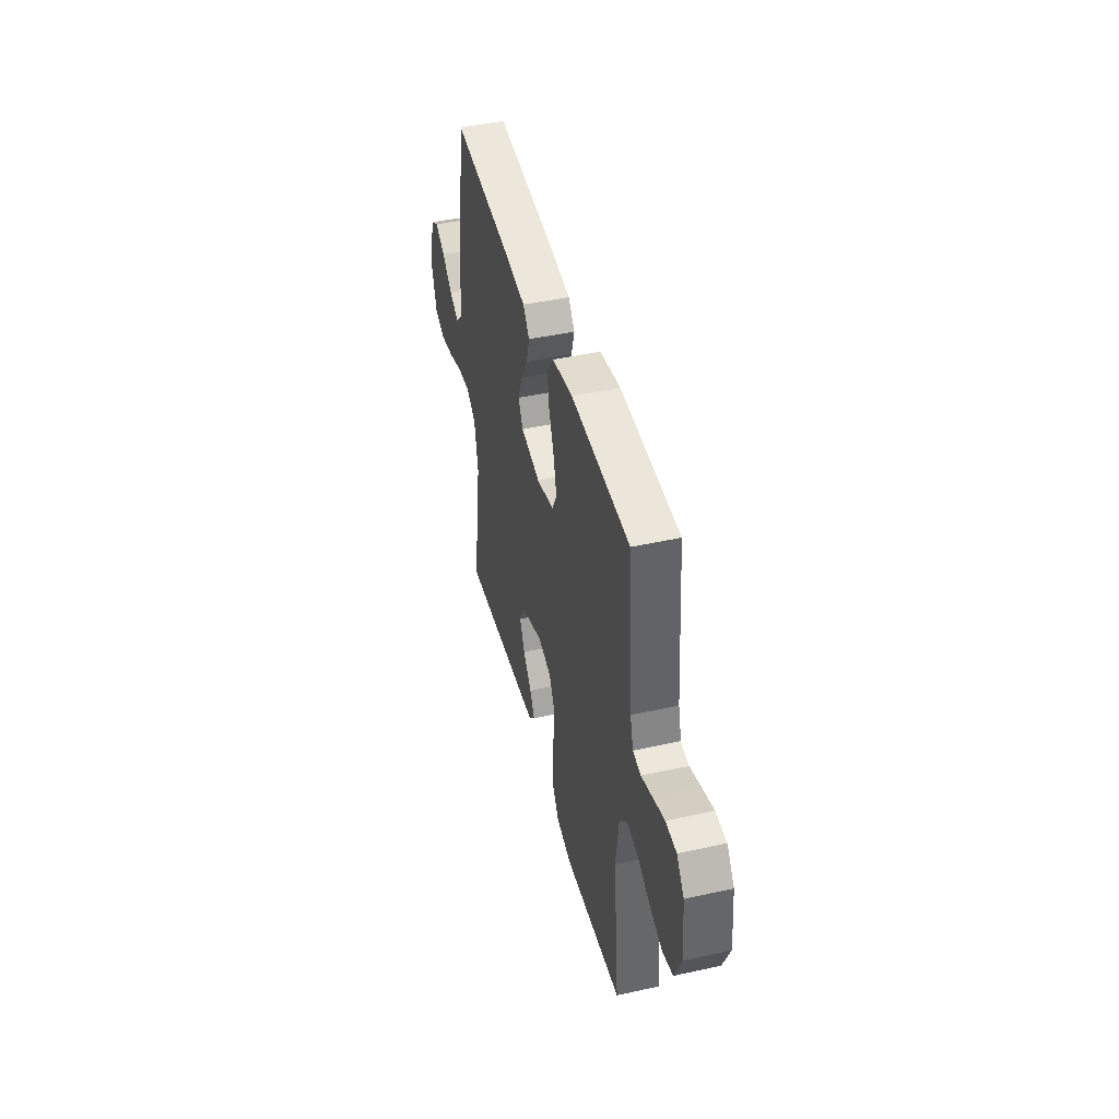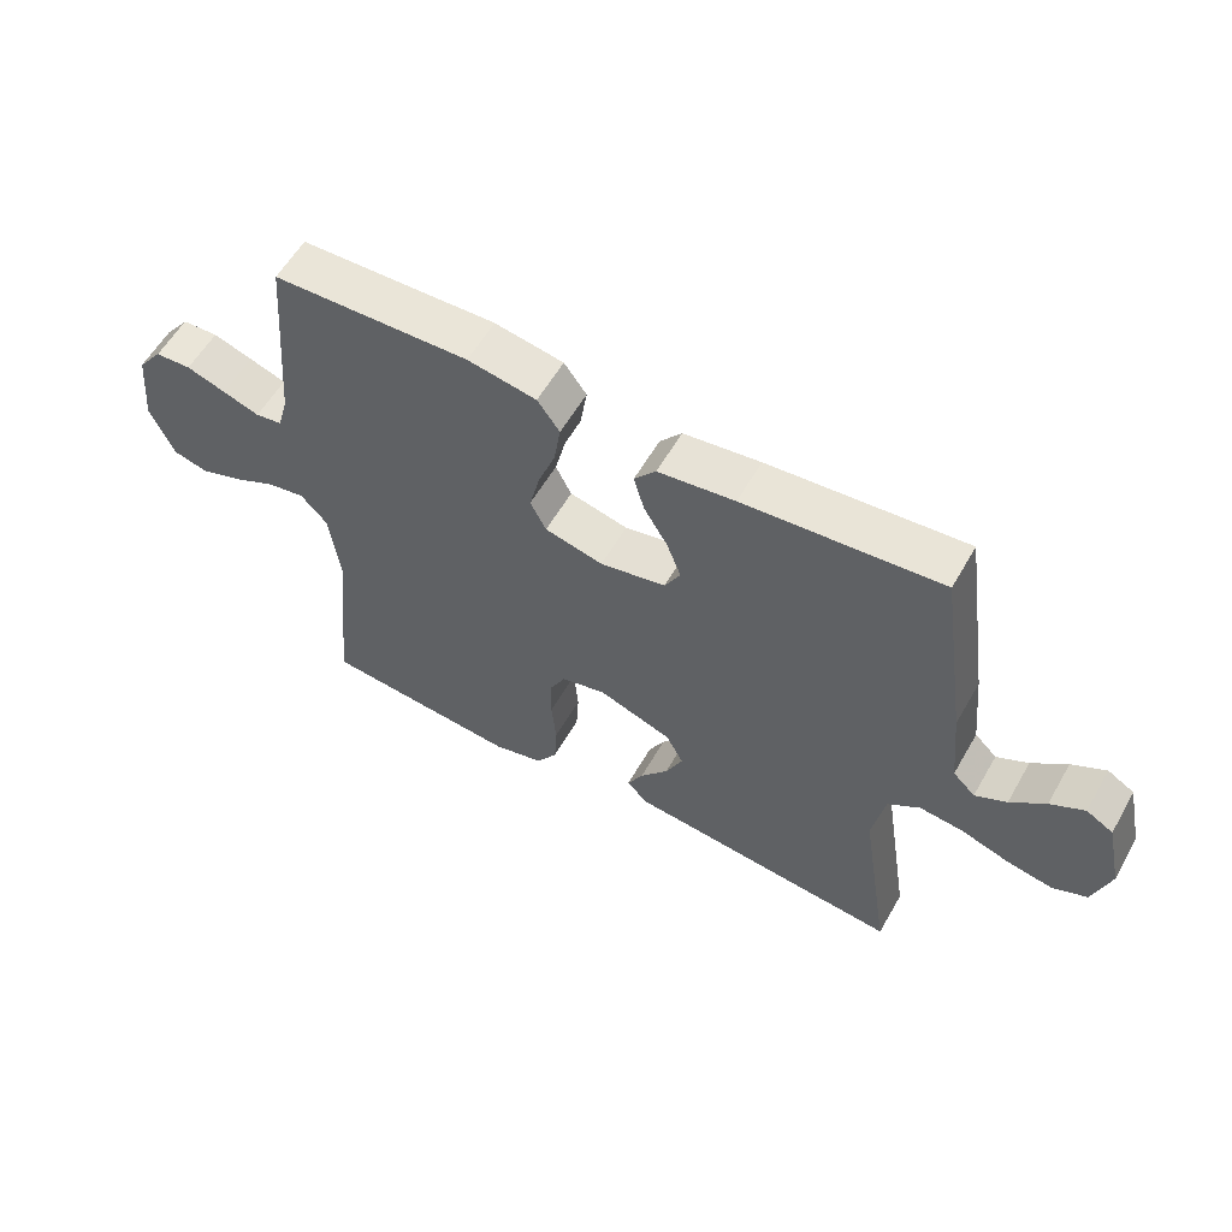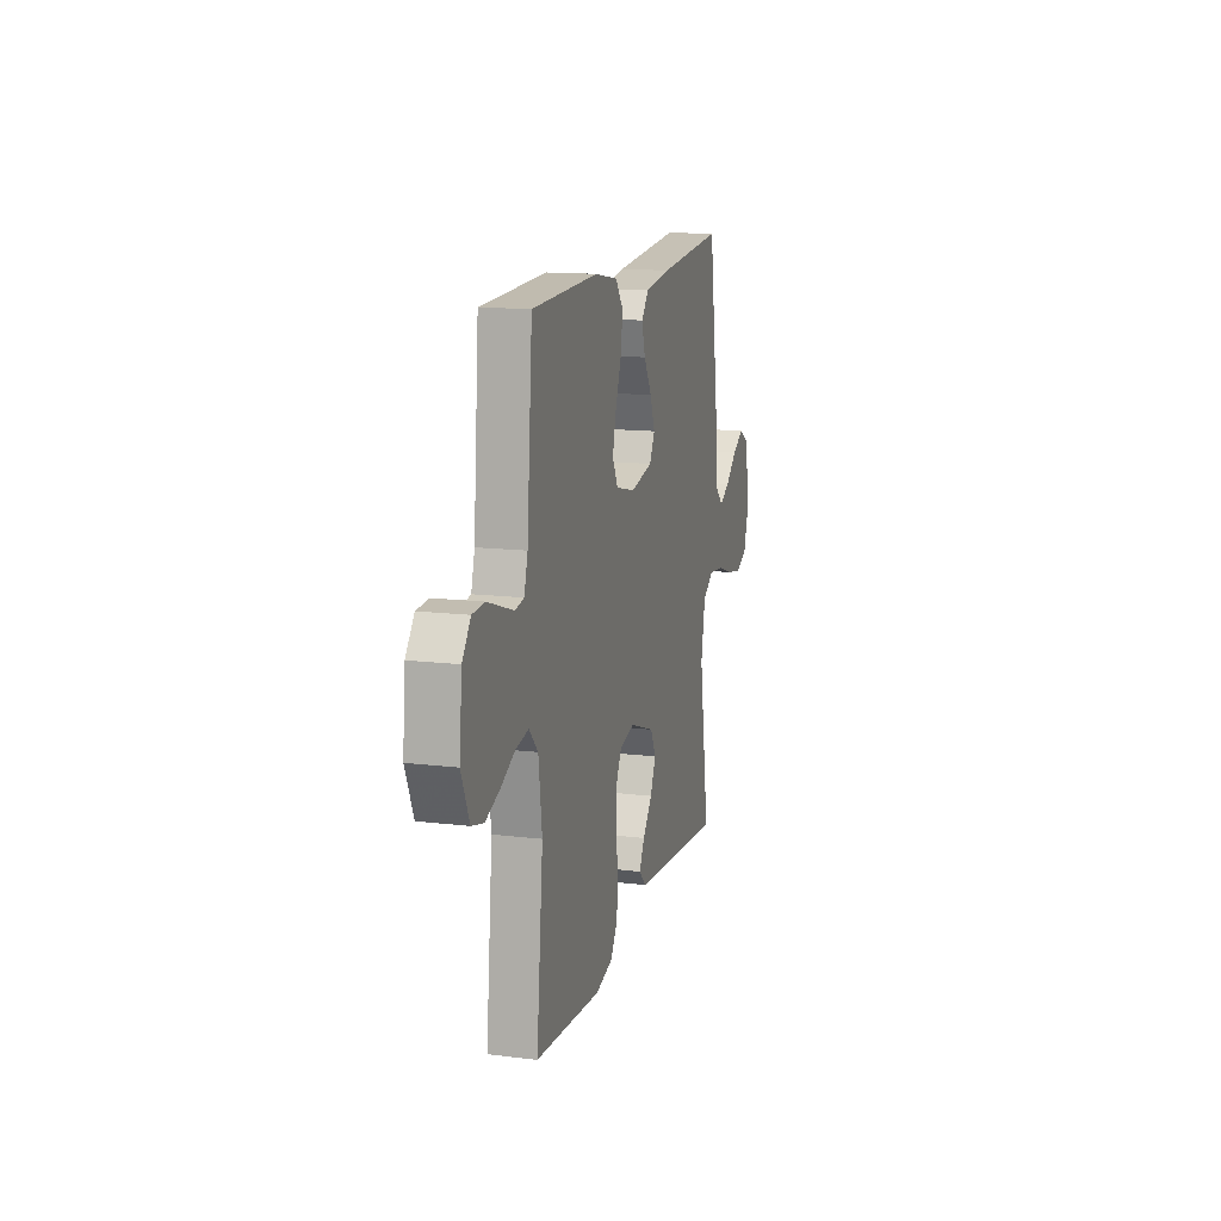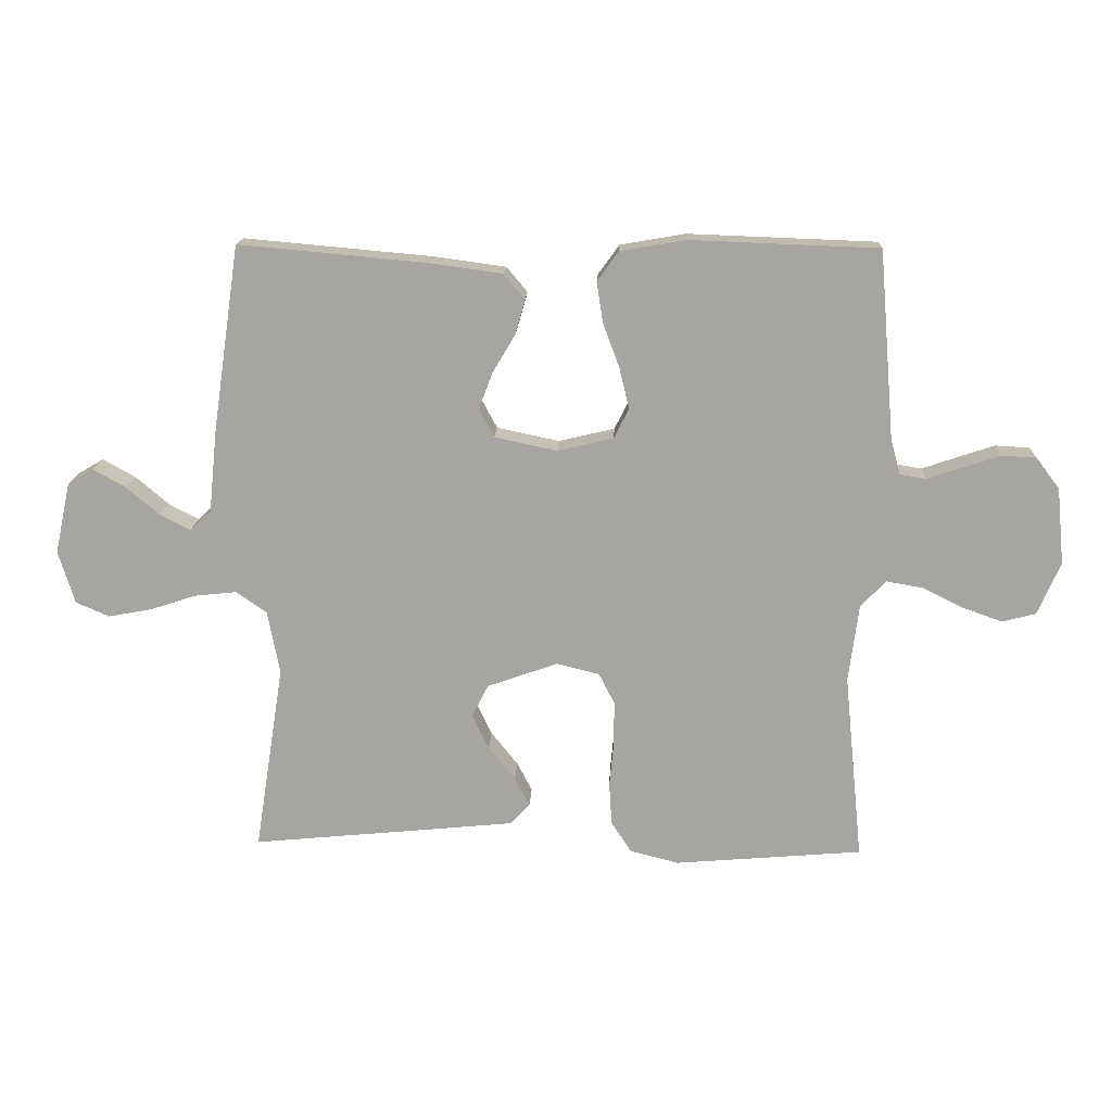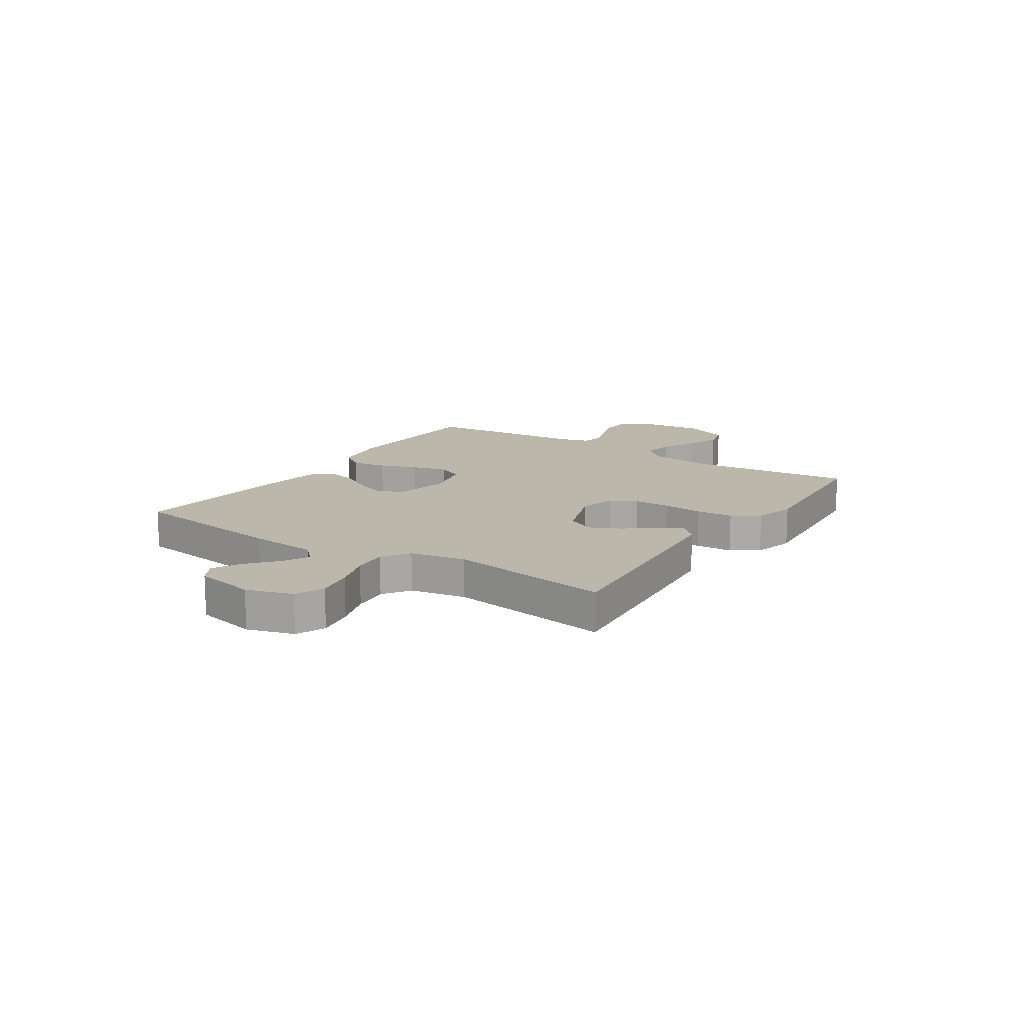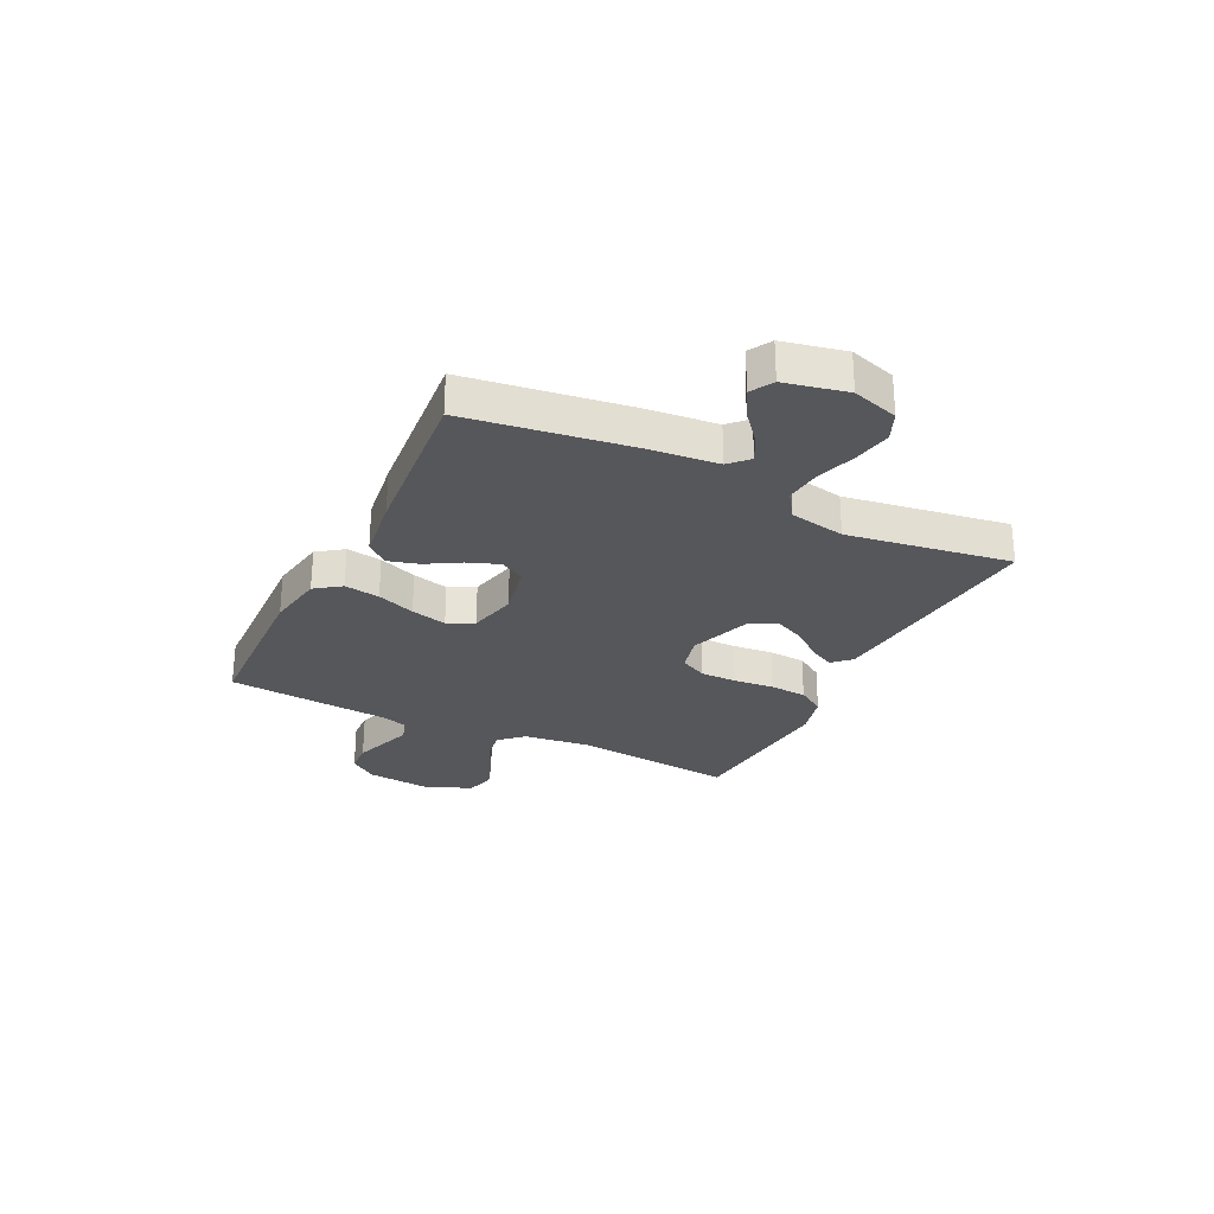
<metadata>
{"format":"obj","ext":"obj","renderer":"f3d","projection":"perspective","resolution":1024,"background":"white","views":[{"elev":44.3,"azim":-104.5,"up":"+Z"},{"elev":58.0,"azim":29.6,"up":"+Z"},{"elev":14.0,"azim":-74.9,"up":"+Z"},{"elev":15.8,"azim":-177.6,"up":"+Z"},{"elev":14.2,"azim":123.3,"up":"+Y"},{"elev":-27.4,"azim":63.7,"up":"+Y"}]}
</metadata>
<code>
v 0.5 0.07 -0.5
v 0.2 0.07 -0.471
v 0.078 0.07 -0.459
v 0.046 0.07 -0.426
v 0.07 0.07 -0.38
v 0.113 0.07 -0.326
v 0.139 0.07 -0.27
v 0.113 0.07 -0.219
v 0 0.07 -0.179
v -0.068 0.07 -0.196
v -0.093 0.07 -0.245
v -0.093 0.07 -0.312
v -0.086 0.07 -0.387
v -0.09 0.07 -0.455
v -0.122 0.07 -0.505
v -0.2 0.07 -0.525
v -0.5 0.07 -0.5
v -0.47 0.07 -0.2
v -0.486 0.07 -0.076
v -0.526 0.07 -0.033
v -0.584 0.07 -0.043
v -0.649 0.07 -0.075
v -0.713 0.07 -0.098
v -0.767 0.07 -0.084
v -0.803 0.07 0
v -0.791 0.07 0.122
v -0.753 0.07 0.172
v -0.698 0.07 0.175
v -0.638 0.07 0.155
v -0.582 0.07 0.136
v -0.541 0.07 0.143
v -0.525 0.07 0.2
v -0.5 0.07 0.5
v -0.2 0.07 0.511
v -0.095 0.07 0.493
v -0.061 0.07 0.446
v -0.071 0.07 0.381
v -0.097 0.07 0.311
v -0.113 0.07 0.245
v -0.089 0.07 0.197
v 0 0.07 0.176
v 0.1 0.07 0.197
v 0.124 0.07 0.242
v 0.102 0.07 0.3
v 0.066 0.07 0.361
v 0.05 0.07 0.417
v 0.083 0.07 0.457
v 0.2 0.07 0.473
v 0.5 0.07 0.5
v 0.544 0.07 0.2
v 0.557 0.07 0.072
v 0.591 0.07 0.039
v 0.639 0.07 0.064
v 0.692 0.07 0.109
v 0.744 0.07 0.138
v 0.785 0.07 0.114
v 0.81 0.07 0
v 0.784 0.07 -0.085
v 0.731 0.07 -0.108
v 0.661 0.07 -0.095
v 0.588 0.07 -0.071
v 0.521 0.07 -0.064
v 0.472 0.07 -0.098
v 0.453 0.07 -0.2
v 0.5 0 -0.5
v 0.2 0 -0.471
v 0.078 0 -0.459
v 0.046 0 -0.426
v 0.07 0 -0.38
v 0.113 0 -0.326
v 0.139 0 -0.27
v 0.113 0 -0.219
v 0 0 -0.179
v -0.068 0 -0.196
v -0.093 0 -0.245
v -0.093 0 -0.312
v -0.086 0 -0.387
v -0.09 0 -0.455
v -0.122 0 -0.505
v -0.2 0 -0.525
v -0.5 0 -0.5
v -0.47 0 -0.2
v -0.486 0 -0.076
v -0.526 0 -0.033
v -0.584 0 -0.043
v -0.649 0 -0.075
v -0.713 0 -0.098
v -0.767 0 -0.084
v -0.803 0 0
v -0.791 0 0.122
v -0.753 0 0.172
v -0.698 0 0.175
v -0.638 0 0.155
v -0.582 0 0.136
v -0.541 0 0.143
v -0.525 0 0.2
v -0.5 0 0.5
v -0.2 0 0.511
v -0.095 0 0.493
v -0.061 0 0.446
v -0.071 0 0.381
v -0.097 0 0.311
v -0.113 0 0.245
v -0.089 0 0.197
v 0 0 0.176
v 0.1 0 0.197
v 0.124 0 0.242
v 0.102 0 0.3
v 0.066 0 0.361
v 0.05 0 0.417
v 0.083 0 0.457
v 0.2 0 0.473
v 0.5 0 0.5
v 0.544 0 0.2
v 0.557 0 0.072
v 0.591 0 0.039
v 0.639 0 0.064
v 0.692 0 0.109
v 0.744 0 0.138
v 0.785 0 0.114
v 0.81 0 0
v 0.784 0 -0.085
v 0.731 0 -0.108
v 0.661 0 -0.095
v 0.588 0 -0.071
v 0.521 0 -0.064
v 0.472 0 -0.098
v 0.453 0 -0.2
f 59 60 61
f 58 59 61
f 57 58 61
f 56 57 61
f 55 56 61
f 54 55 61
f 53 54 61
f 52 53 61 62
f 51 52 62 63
f 50 51 63
f 49 50 63
f 48 49 63
f 47 48 63
f 46 47 63
f 45 46 63
f 44 45 63
f 36 37 38
f 35 36 38
f 34 35 38
f 33 34 38
f 32 33 38
f 31 32 38 39
f 28 29 30
f 27 28 30
f 26 27 30
f 25 26 30
f 24 25 30
f 23 24 30
f 22 23 30
f 21 22 30
f 20 21 30 31
f 31 39 40
f 20 31 40
f 19 20 40
f 16 17 18
f 15 16 18
f 14 15 18
f 13 14 18
f 12 13 18
f 11 12 18 19
f 4 5 6
f 3 4 6
f 2 3 6
f 1 2 6
f 64 1 6
f 64 6 7
f 43 44 63 64
f 64 7 8
f 43 64 8
f 42 43 8
f 41 42 8 9
f 19 40 41
f 11 19 41
f 10 11 41
f 9 10 41
f 125 124 123
f 125 123 122
f 125 122 121
f 125 121 120
f 125 120 119
f 125 119 118
f 125 118 117
f 126 125 117 116
f 127 126 116 115
f 127 115 114
f 127 114 113
f 127 113 112
f 127 112 111
f 127 111 110
f 127 110 109
f 127 109 108
f 102 101 100
f 102 100 99
f 102 99 98
f 102 98 97
f 102 97 96
f 103 102 96 95
f 94 93 92
f 94 92 91
f 94 91 90
f 94 90 89
f 94 89 88
f 94 88 87
f 94 87 86
f 94 86 85
f 95 94 85 84
f 104 103 95
f 104 95 84
f 104 84 83
f 82 81 80
f 82 80 79
f 82 79 78
f 82 78 77
f 82 77 76
f 83 82 76 75
f 70 69 68
f 70 68 67
f 70 67 66
f 70 66 65
f 70 65 128
f 71 70 128
f 128 127 108 107
f 72 71 128
f 72 128 107
f 72 107 106
f 73 72 106 105
f 105 104 83
f 105 83 75
f 105 75 74
f 105 74 73
f 1 65 66 2
f 2 66 67 3
f 3 67 68 4
f 4 68 69 5
f 5 69 70 6
f 6 70 71 7
f 7 71 72 8
f 8 72 73 9
f 9 73 74 10
f 10 74 75 11
f 11 75 76 12
f 12 76 77 13
f 13 77 78 14
f 14 78 79 15
f 15 79 80 16
f 16 80 81 17
f 17 81 82 18
f 18 82 83 19
f 19 83 84 20
f 20 84 85 21
f 21 85 86 22
f 22 86 87 23
f 23 87 88 24
f 24 88 89 25
f 25 89 90 26
f 26 90 91 27
f 27 91 92 28
f 28 92 93 29
f 29 93 94 30
f 30 94 95 31
f 31 95 96 32
f 32 96 97 33
f 33 97 98 34
f 34 98 99 35
f 35 99 100 36
f 36 100 101 37
f 37 101 102 38
f 38 102 103 39
f 39 103 104 40
f 40 104 105 41
f 41 105 106 42
f 42 106 107 43
f 43 107 108 44
f 44 108 109 45
f 45 109 110 46
f 46 110 111 47
f 47 111 112 48
f 48 112 113 49
f 49 113 114 50
f 50 114 115 51
f 51 115 116 52
f 52 116 117 53
f 53 117 118 54
f 54 118 119 55
f 55 119 120 56
f 56 120 121 57
f 57 121 122 58
f 58 122 123 59
f 59 123 124 60
f 60 124 125 61
f 61 125 126 62
f 62 126 127 63
f 63 127 128 64
f 64 128 65 1

</code>
